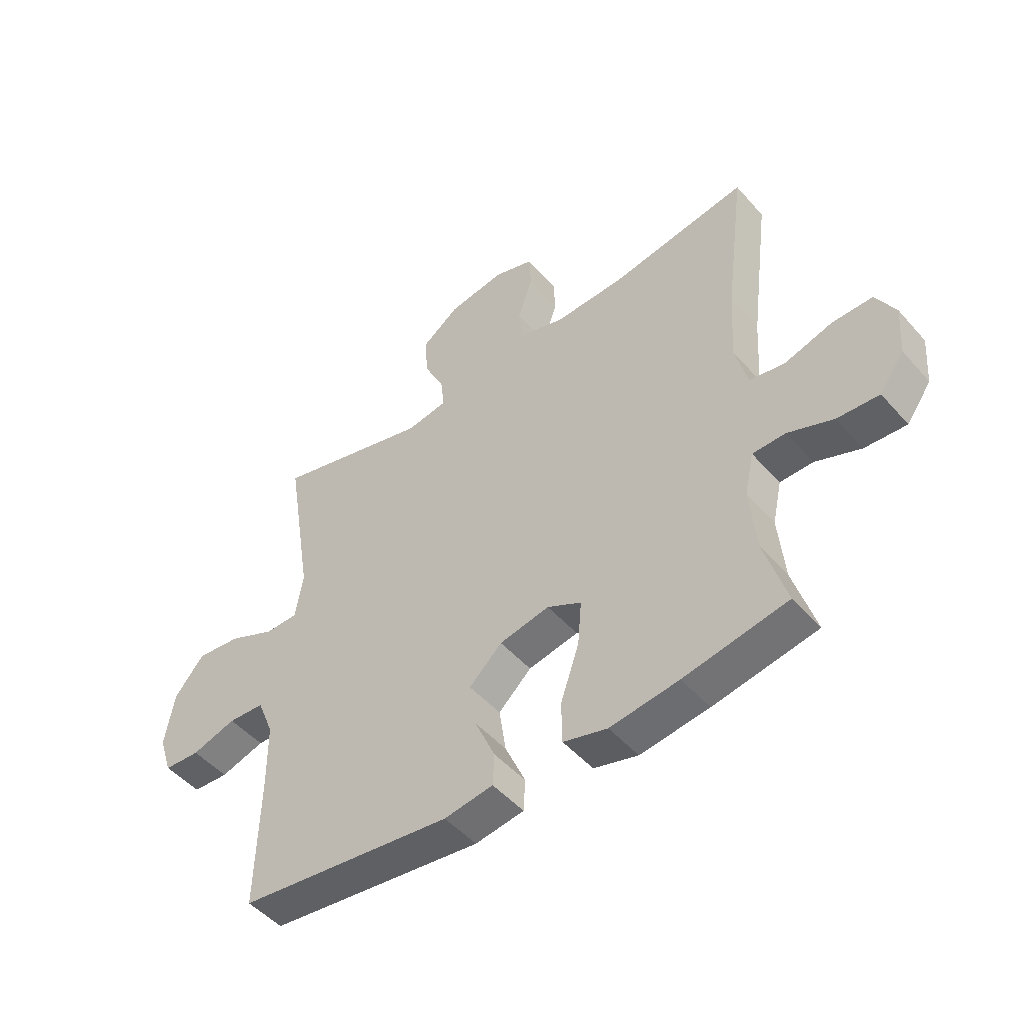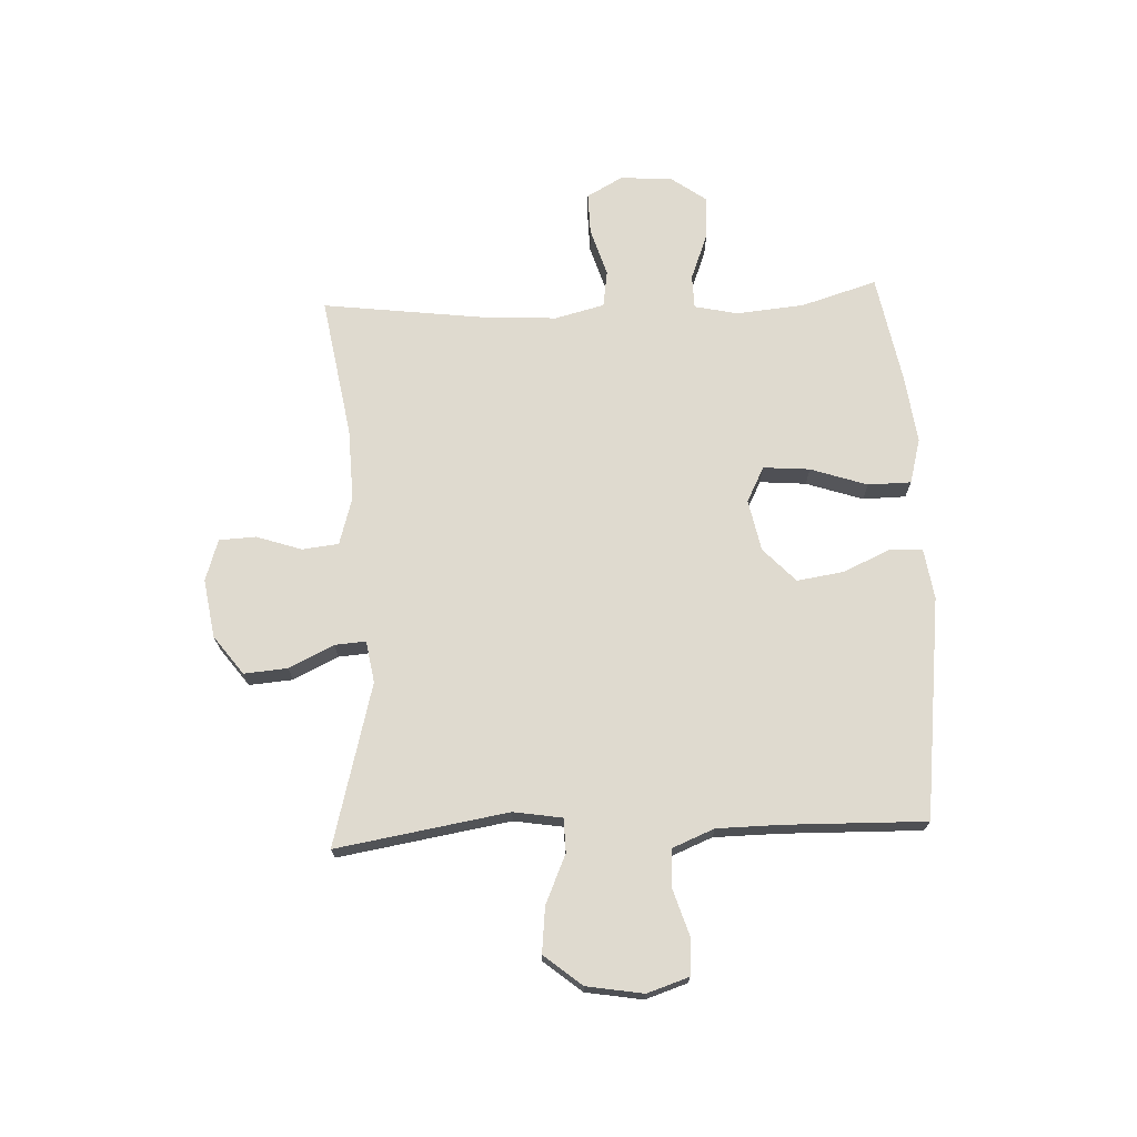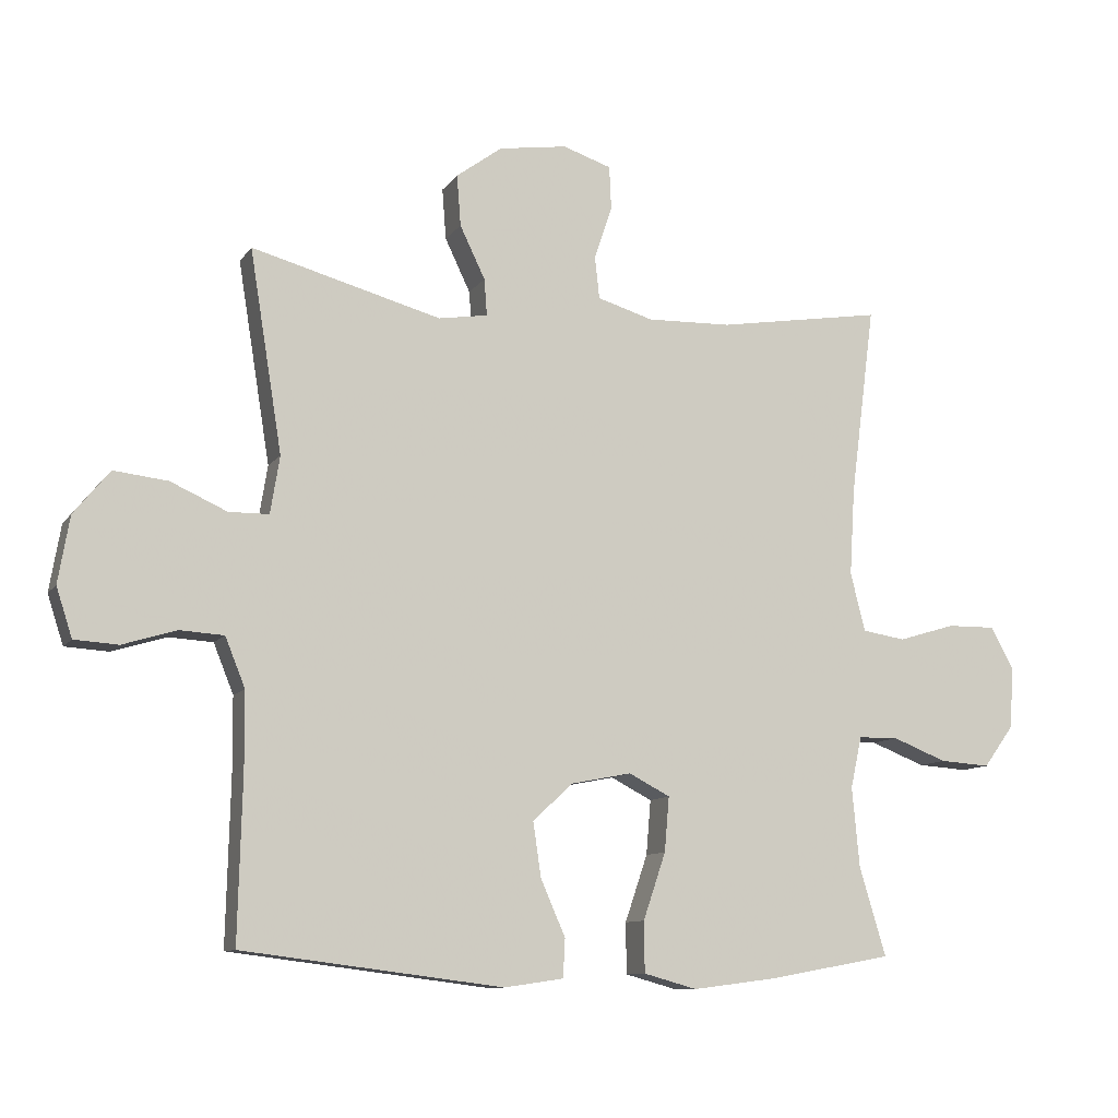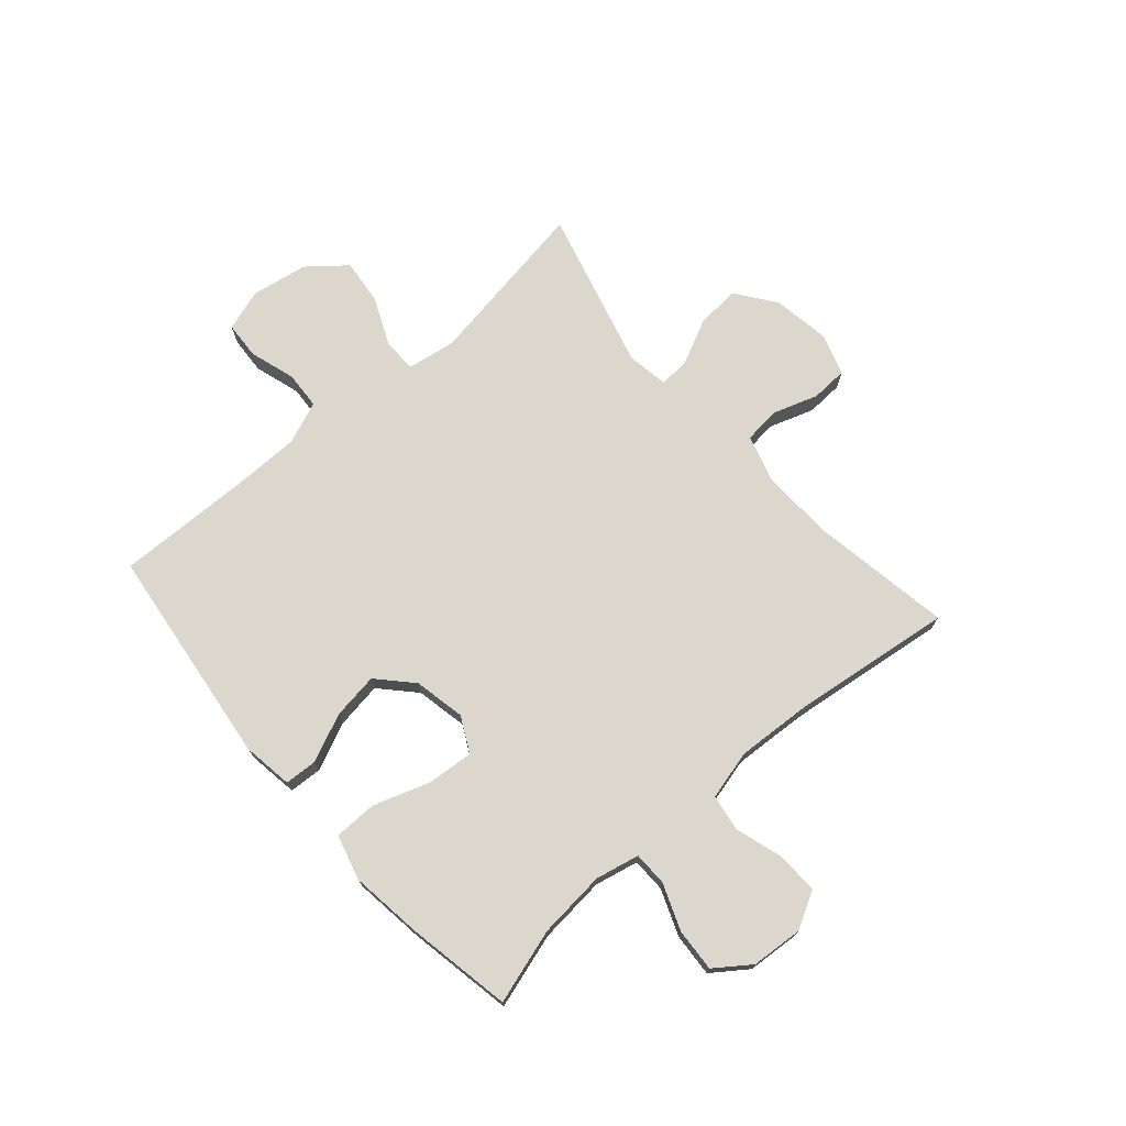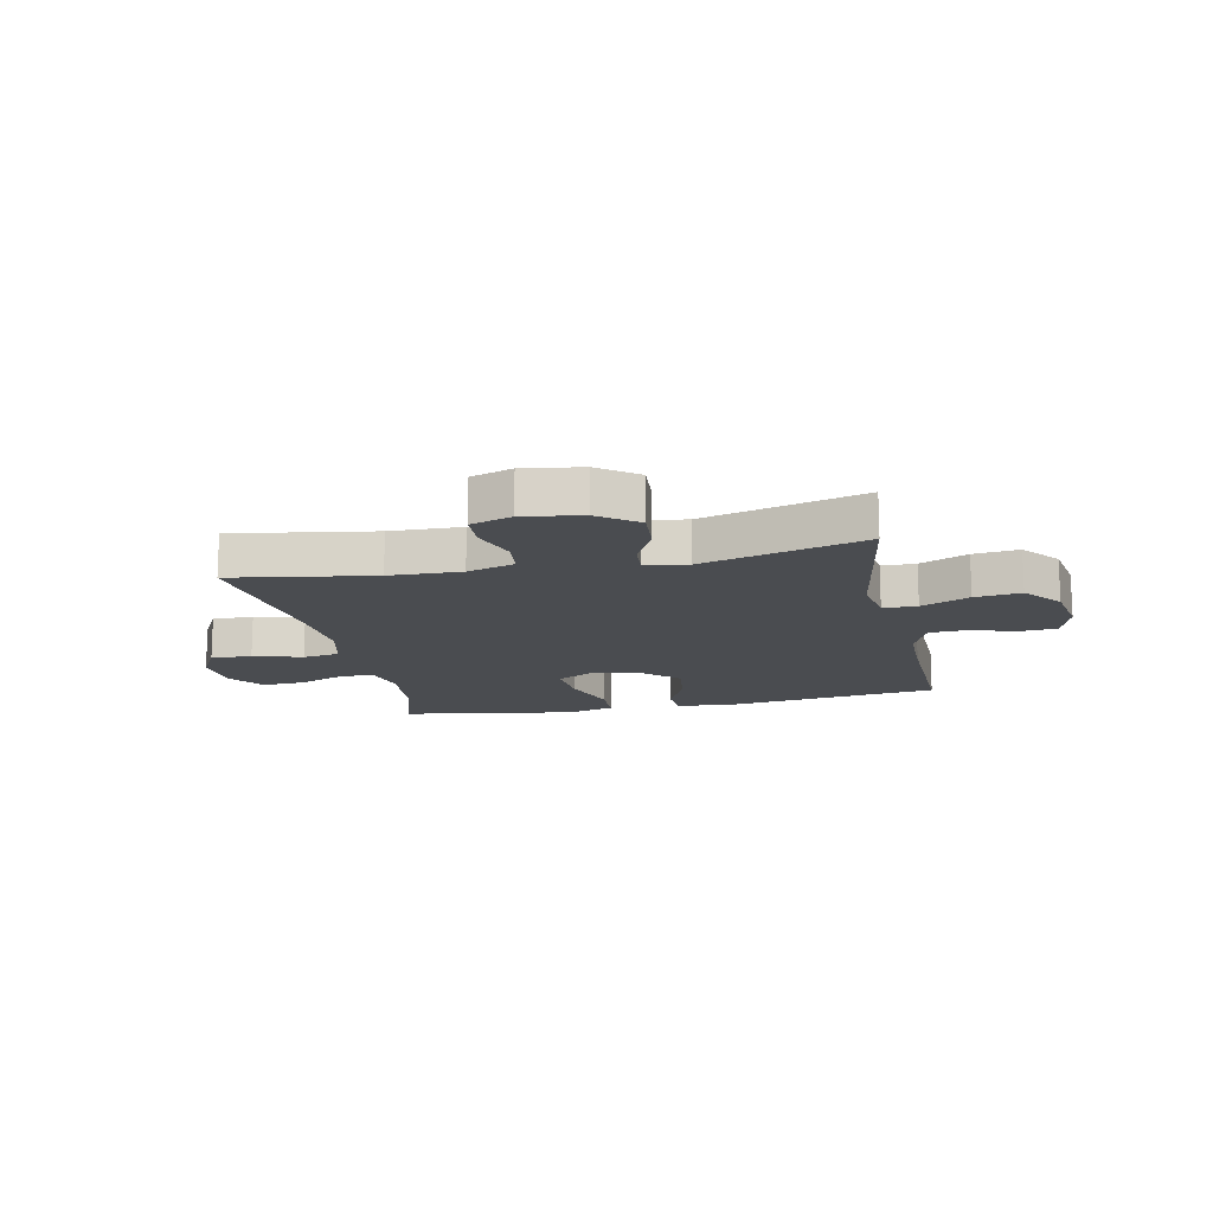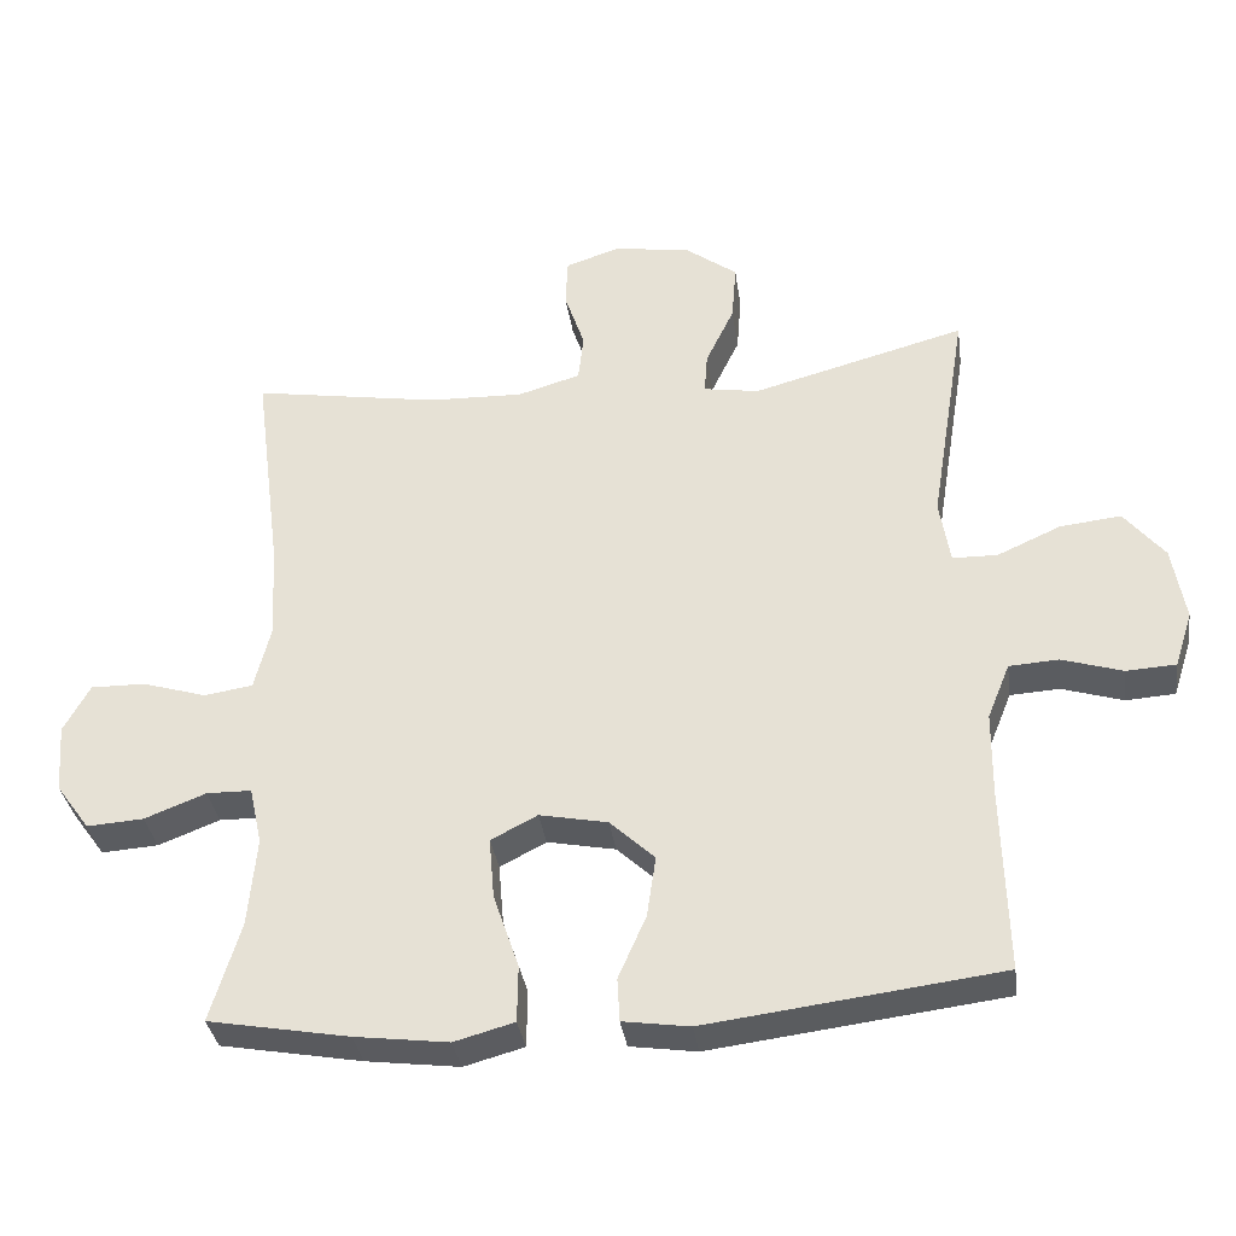
<metadata>
{"format":"obj","ext":"obj","renderer":"f3d","projection":"perspective","resolution":1024,"background":"white","views":[{"elev":-49.0,"azim":-140.7,"up":"+Z"},{"elev":70.8,"azim":87.3,"up":"+Y"},{"elev":-10.3,"azim":159.2,"up":"+Z"},{"elev":72.9,"azim":-131.2,"up":"+Y"},{"elev":-14.8,"azim":12.0,"up":"+Y"},{"elev":-34.4,"azim":8.0,"up":"+Z"}]}
</metadata>
<code>
v 0.5 0.07 0.5
v 0.451 0.07 0.197
v 0.465 0.07 0.111
v 0.525 0.07 0.11
v 0.61 0.07 0.148
v 0.691 0.07 0.157
v 0.745 0.07 0.091
v 0.762 0.07 -0.009
v 0.738 0.07 -0.083
v 0.672 0.07 -0.087
v 0.591 0.07 -0.062
v 0.525 0.07 -0.066
v 0.495 0.07 -0.14
v 0.494 0.07 -0.254
v 0.5 0.07 -0.5
v 0.109 0.07 -0.549
v 0.02 0.07 -0.536
v 0.017 0.07 -0.478
v 0.054 0.07 -0.394
v 0.066 0.07 -0.312
v 0.006 0.07 -0.256
v -0.085 0.07 -0.238
v -0.147 0.07 -0.27
v -0.14 0.07 -0.352
v -0.106 0.07 -0.452
v -0.107 0.07 -0.528
v -0.187 0.07 -0.55
v -0.312 0.07 -0.534
v -0.5 0.07 -0.5
v -0.46 0.07 -0.367
v -0.449 0.07 -0.247
v -0.466 0.07 -0.17
v -0.526 0.07 -0.169
v -0.608 0.07 -0.201
v -0.684 0.07 -0.206
v -0.729 0.07 -0.144
v -0.736 0.07 -0.052
v -0.701 0.07 0.012
v -0.628 0.07 0.011
v -0.542 0.07 -0.015
v -0.477 0.07 -0.005
v -0.455 0.07 0.083
v -0.463 0.07 0.214
v -0.5 0.07 0.5
v -0.25 0.07 0.459
v -0.123 0.07 0.455
v -0.039 0.07 0.48
v -0.032 0.07 0.544
v -0.059 0.07 0.624
v -0.056 0.07 0.689
v 0.017 0.07 0.713
v 0.12 0.07 0.697
v 0.189 0.07 0.646
v 0.183 0.07 0.569
v 0.145 0.07 0.49
v 0.141 0.07 0.435
v 0.215 0.07 0.423
v 0.5 0 0.5
v 0.451 0 0.197
v 0.465 0 0.111
v 0.525 0 0.11
v 0.61 0 0.148
v 0.691 0 0.157
v 0.745 0 0.091
v 0.762 0 -0.009
v 0.738 0 -0.083
v 0.672 0 -0.087
v 0.591 0 -0.062
v 0.525 0 -0.066
v 0.495 0 -0.14
v 0.494 0 -0.254
v 0.5 0 -0.5
v 0.109 0 -0.549
v 0.02 0 -0.536
v 0.017 0 -0.478
v 0.054 0 -0.394
v 0.066 0 -0.312
v 0.006 0 -0.256
v -0.085 0 -0.238
v -0.147 0 -0.27
v -0.14 0 -0.352
v -0.106 0 -0.452
v -0.107 0 -0.528
v -0.187 0 -0.55
v -0.312 0 -0.534
v -0.5 0 -0.5
v -0.46 0 -0.367
v -0.449 0 -0.247
v -0.466 0 -0.17
v -0.526 0 -0.169
v -0.608 0 -0.201
v -0.684 0 -0.206
v -0.729 0 -0.144
v -0.736 0 -0.052
v -0.701 0 0.012
v -0.628 0 0.011
v -0.542 0 -0.015
v -0.477 0 -0.005
v -0.455 0 0.083
v -0.463 0 0.214
v -0.5 0 0.5
v -0.25 0 0.459
v -0.123 0 0.455
v -0.039 0 0.48
v -0.032 0 0.544
v -0.059 0 0.624
v -0.056 0 0.689
v 0.017 0 0.713
v 0.12 0 0.697
v 0.189 0 0.646
v 0.183 0 0.569
v 0.145 0 0.49
v 0.141 0 0.435
v 0.215 0 0.423
f 52 53 54 55
f 52 55 56
f 51 52 56
f 48 49 50 51
f 47 48 51 56
f 46 47 56
f 45 46 56 57
f 43 44 45
f 42 43 45 57
f 37 38 39 40
f 37 40 41
f 36 37 41
f 33 34 35 36
f 32 33 36 41
f 31 32 41 42
f 27 28 29 30
f 27 30 31
f 24 25 26 27
f 23 24 27 31
f 22 23 31 42
f 16 17 18 19
f 14 15 16 19
f 13 14 19 20
f 12 13 20 21
f 8 9 10 11
f 8 11 12
f 7 8 12
f 4 5 6 7
f 3 4 7 12
f 42 57 1 2
f 22 42 2 3
f 3 12 21 22
f 112 111 110 109
f 113 112 109
f 113 109 108
f 108 107 106 105
f 113 108 105 104
f 113 104 103
f 114 113 103 102
f 102 101 100
f 114 102 100 99
f 97 96 95 94
f 98 97 94
f 98 94 93
f 93 92 91 90
f 98 93 90 89
f 99 98 89 88
f 87 86 85 84
f 88 87 84
f 84 83 82 81
f 88 84 81 80
f 99 88 80 79
f 76 75 74 73
f 76 73 72 71
f 77 76 71 70
f 78 77 70 69
f 68 67 66 65
f 69 68 65
f 69 65 64
f 64 63 62 61
f 69 64 61 60
f 59 58 114 99
f 60 59 99 79
f 79 78 69 60
f 1 58 59 2
f 2 59 60 3
f 3 60 61 4
f 4 61 62 5
f 5 62 63 6
f 6 63 64 7
f 7 64 65 8
f 8 65 66 9
f 9 66 67 10
f 10 67 68 11
f 11 68 69 12
f 12 69 70 13
f 13 70 71 14
f 14 71 72 15
f 15 72 73 16
f 16 73 74 17
f 17 74 75 18
f 18 75 76 19
f 19 76 77 20
f 20 77 78 21
f 21 78 79 22
f 22 79 80 23
f 23 80 81 24
f 24 81 82 25
f 25 82 83 26
f 26 83 84 27
f 27 84 85 28
f 28 85 86 29
f 29 86 87 30
f 30 87 88 31
f 31 88 89 32
f 32 89 90 33
f 33 90 91 34
f 34 91 92 35
f 35 92 93 36
f 36 93 94 37
f 37 94 95 38
f 38 95 96 39
f 39 96 97 40
f 40 97 98 41
f 41 98 99 42
f 42 99 100 43
f 43 100 101 44
f 44 101 102 45
f 45 102 103 46
f 46 103 104 47
f 47 104 105 48
f 48 105 106 49
f 49 106 107 50
f 50 107 108 51
f 51 108 109 52
f 52 109 110 53
f 53 110 111 54
f 54 111 112 55
f 55 112 113 56
f 56 113 114 57
f 57 114 58 1

</code>
